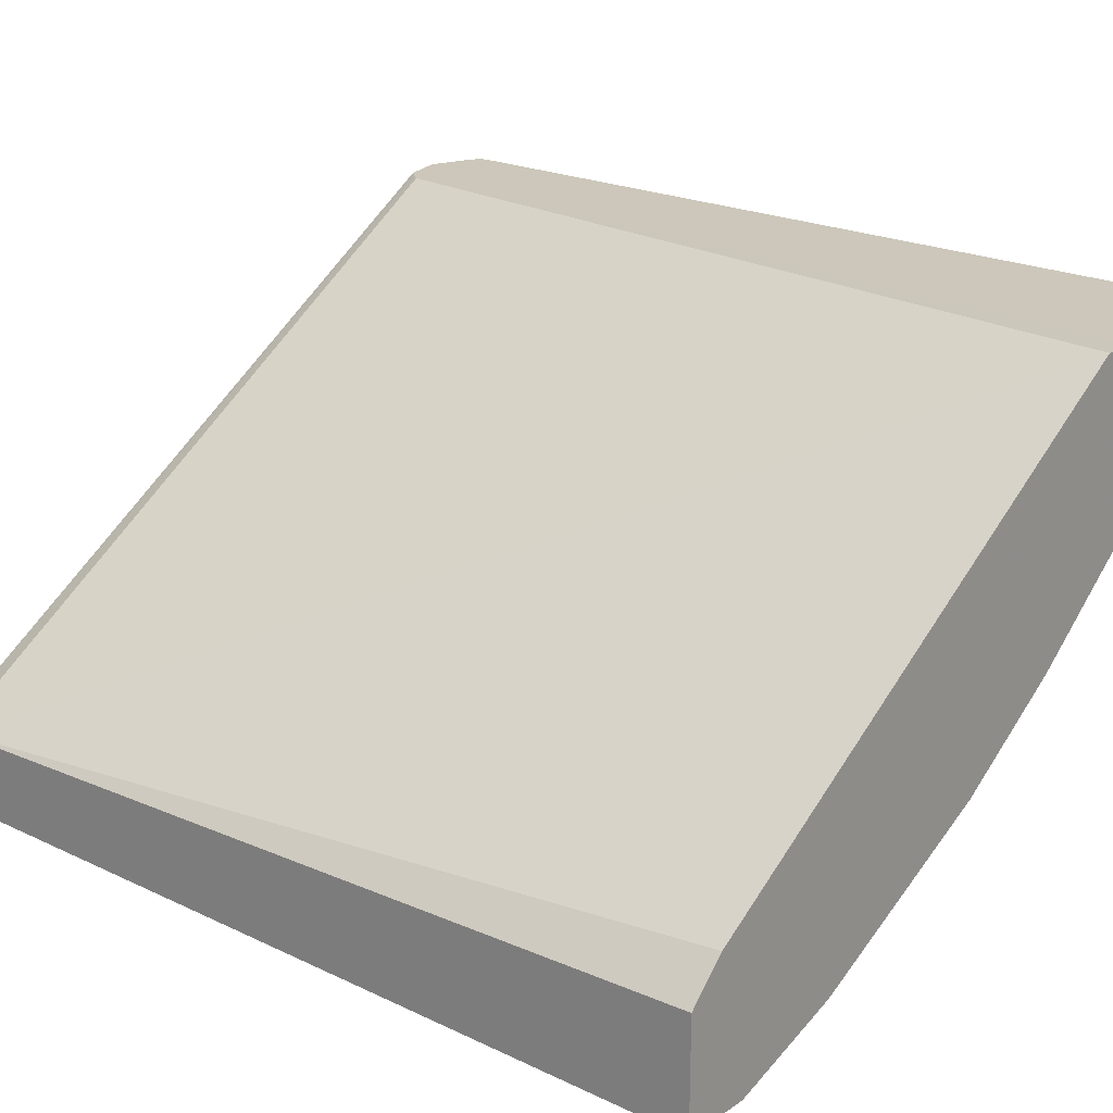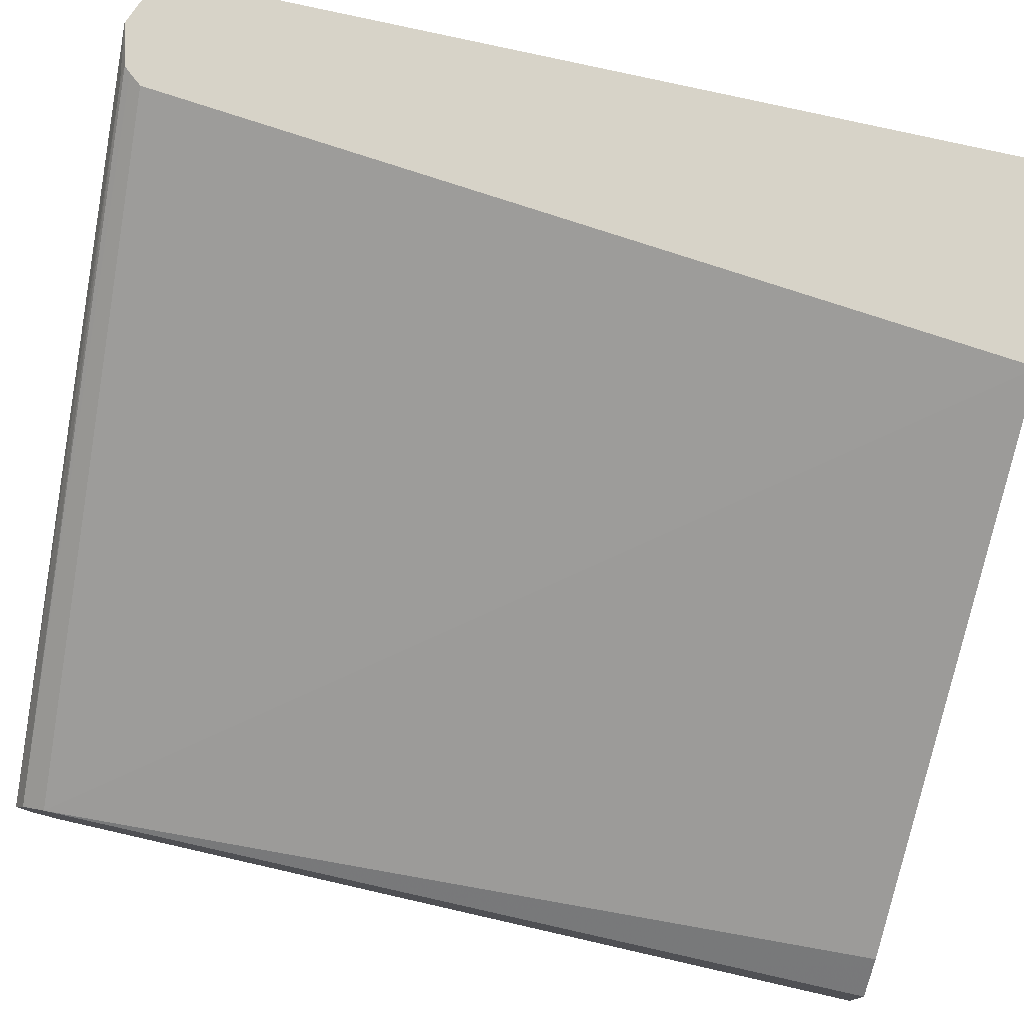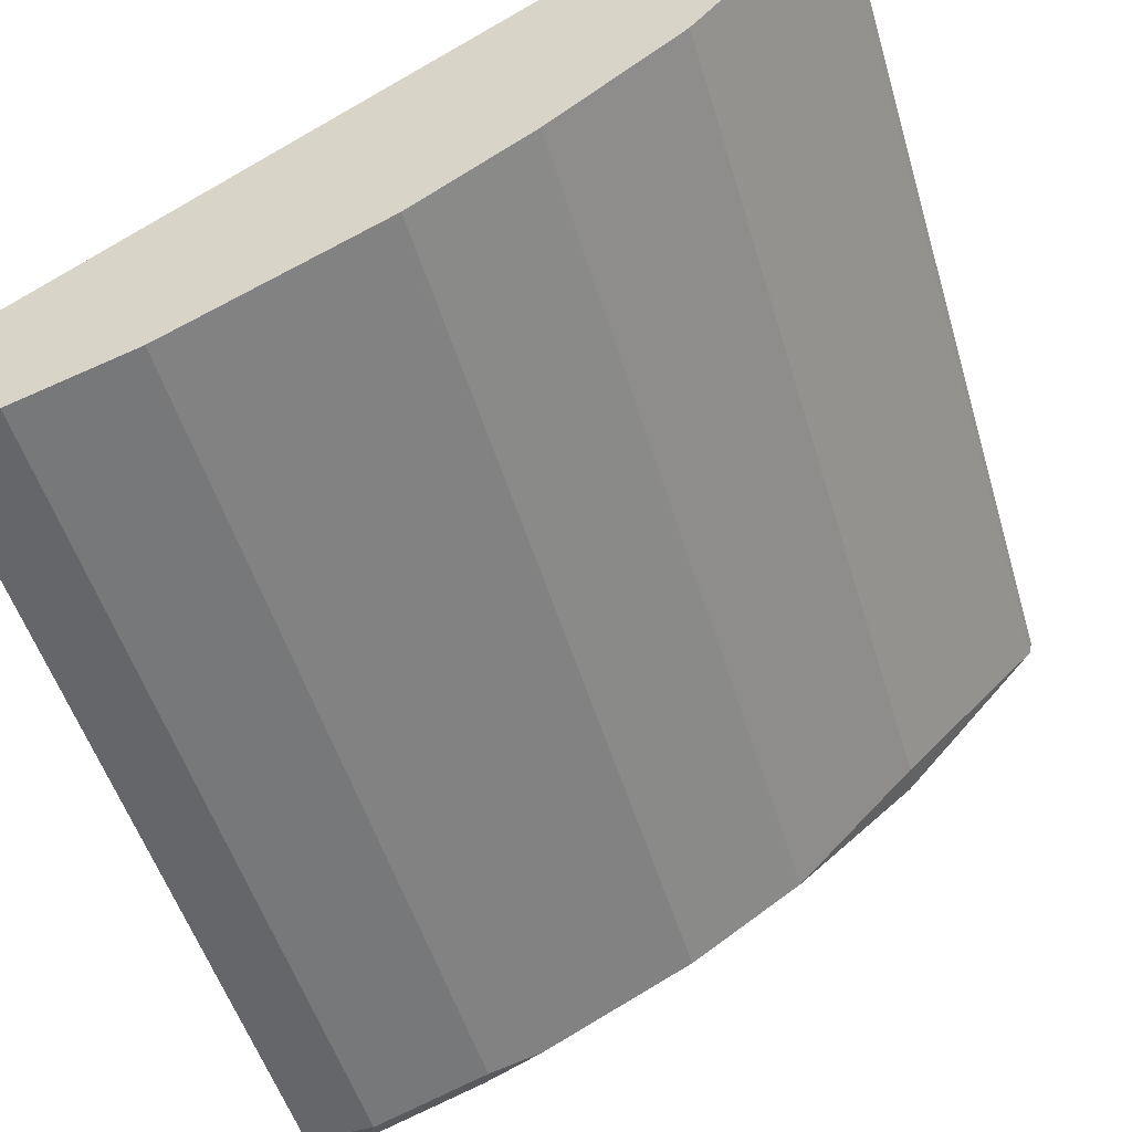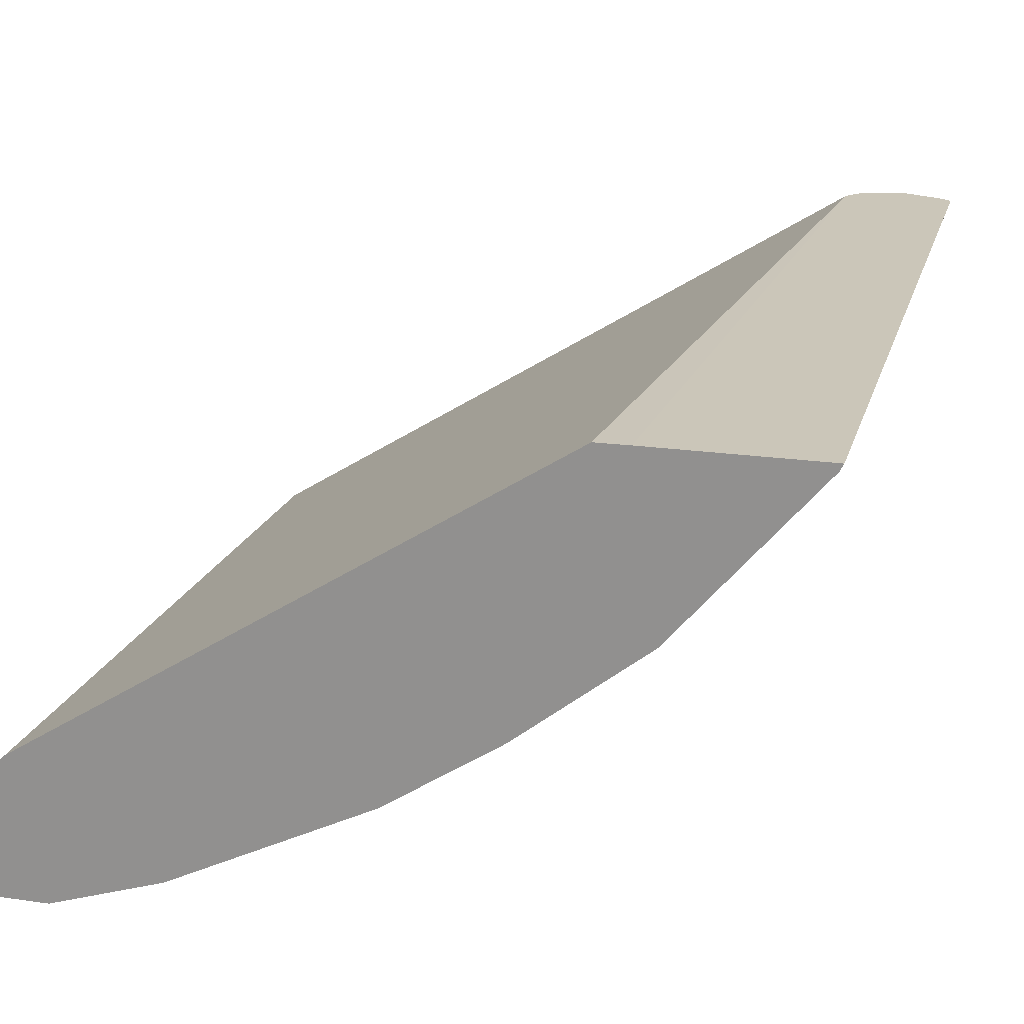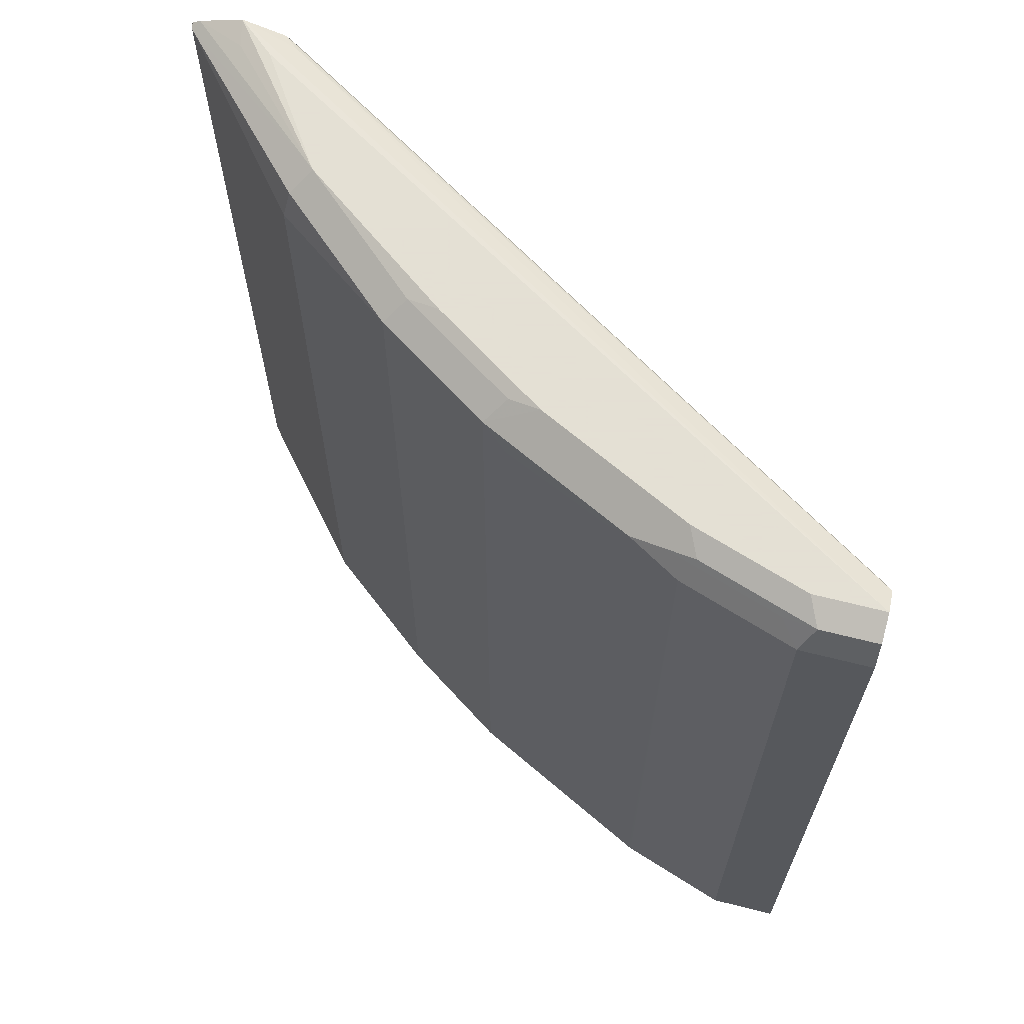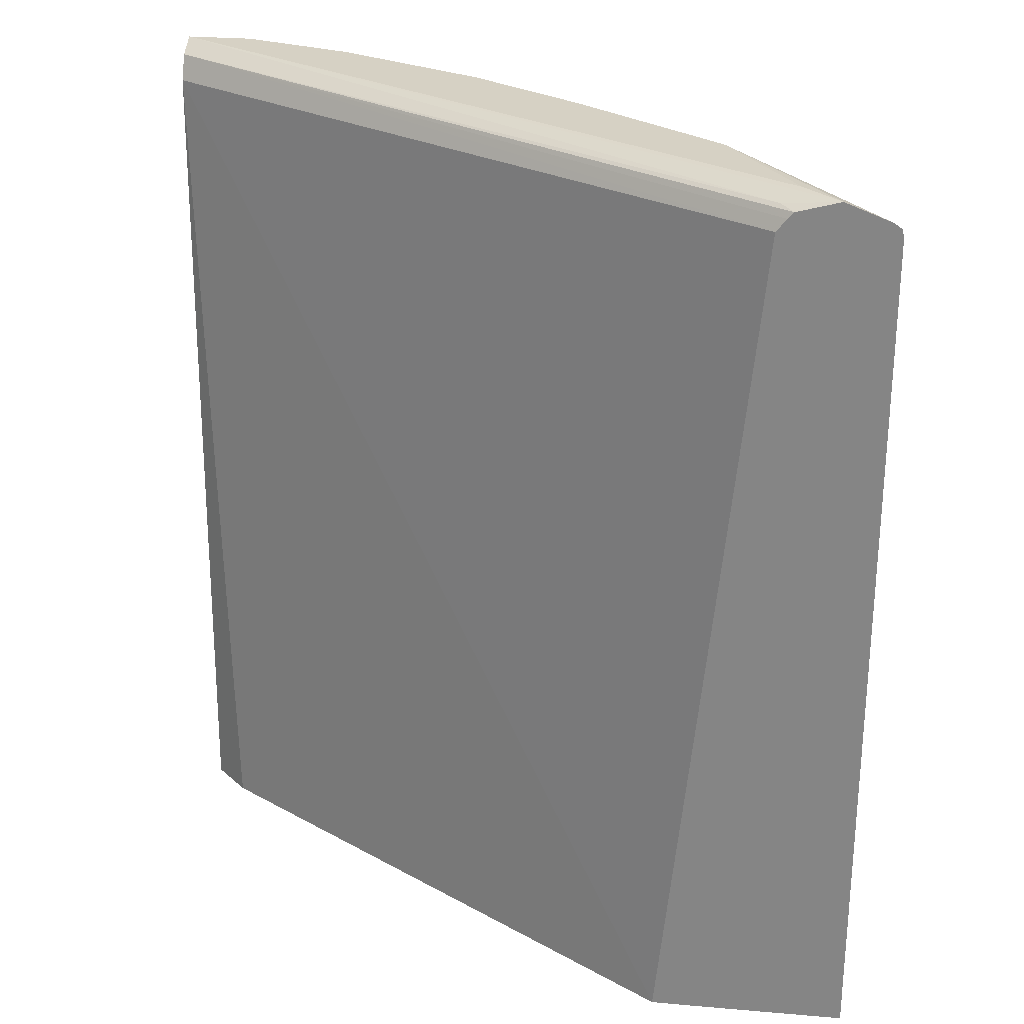
<metadata>
{"format":"obj","ext":"obj","renderer":"f3d","projection":"perspective","resolution":1024,"background":"white","views":[{"elev":21.4,"azim":-49.9,"up":"+Z"},{"elev":76.6,"azim":-77.2,"up":"+Z"},{"elev":-51.8,"azim":16.6,"up":"+Z"},{"elev":20.8,"azim":14.7,"up":"+Z"},{"elev":66.2,"azim":-165.8,"up":"+Y"},{"elev":27.0,"azim":7.6,"up":"+Y"}]}
</metadata>
<code>
v 0.276 0.5908 -0.3387
v 0.2745 0.5938 -0.3417
v 0.2751 0.5944 -0.3387
v 0.276 0.2027 -0.3387
v 0.2129 0.5826 -0.4146
v 0.2101 0.5966 -0.4117
v 0.2017 0.605 -0.4034
v 0.2715 0.5968 -0.3387
v 0.2745 0.2027 -0.3417
v 0.202 0.2027 -0.3387
v 0.1568 0.5938 -0.4593
v 0.2129 0.2027 -0.4146
v 0.1484 0.6022 -0.451
v 0.1344 0.605 -0.4537
v 0.2353 0.605 -0.3529
v 0.2516 0.6045 -0.3387
v 0.2493 0.6022 -0.3501
v 0.1875 0.2027 -0.3388
v 0.2256 0.5908 -0.3387
v 0.1064 0.5938 -0.493
v 0.09805 0.6022 -0.4846
v 0.1568 0.2027 -0.4593
v 0.08405 0.605 -0.4874
v -0.06387 0.605 -0.5378
v 0.2269 0.6008 -0.3445
v 0.2327 0.5993 -0.3387
v -0.04773 0.2027 -0.49
v -0.06387 0.5882 -0.521
v 0.2301 0.5964 -0.3387
v -0.06387 0.5994 -0.5266
v -0.06387 0.5904 -0.5221
v 0.09526 0.5826 -0.4986
v 0.03923 0.5938 -0.5266
v 0.1064 0.2027 -0.493
v 0.1018 0.2027 -0.4953
v 0.05044 0.605 -0.5042
v -0.06387 0.6005 -0.5288
v -0.0336 0.605 -0.5378
v -0.06387 0.5994 -0.549
v -0.06387 0.2027 -0.5062
v 0.05044 0.5882 -0.521
v 0.09526 0.2027 -0.4986
v 0.03464 0.2027 -0.5289
v 0.02523 0.5966 -0.5294
v 0.01681 0.605 -0.521
v 0.01781 0.2027 -0.5373
v 0.01681 0.5882 -0.5378
v -0.03918 0.5994 -0.549
v -0.06387 0.5915 -0.5529
v -0.06387 0.2027 -0.5546
v -0.02518 0.5966 -0.5462
v 0.01122 0.5994 -0.5322
v 0.01681 0.2027 -0.5378
v -0.0336 0.5882 -0.5546
v -0.06387 0.5882 -0.5546
v -0.0336 0.2027 -0.5546
f 25 37 30
f 24 39 49
f 24 49 55
f 24 55 50
f 24 50 40
f 24 30 37
f 24 28 31
f 24 31 30
f 24 48 39
f 24 40 28
f 24 38 48
f 19 30 31
f 20 35 32
f 20 34 35
f 20 23 21
f 20 36 23
f 20 33 36
f 20 41 33
f 20 32 41
f 19 31 28
f 19 29 30
f 18 28 27
f 25 30 26
f 24 37 25
f 26 30 29
f 47 56 54
f 32 35 42
f 50 54 56
f 50 55 54
f 49 54 55
f 48 54 49
f 48 51 54
f 16 25 26
f 47 53 56
f 46 53 47
f 44 52 45
f 44 48 52
f 44 51 48
f 27 28 40
f 44 54 51
f 41 43 46
f 39 48 49
f 38 52 48
f 38 45 52
f 33 47 44
f 33 46 47
f 33 41 46
f 33 45 36
f 33 44 45
f 32 43 41
f 32 42 43
f 44 47 54
f 16 24 25
f 18 19 28
f 13 23 14
f 4 46 43
f 4 53 46
f 4 56 53
f 4 50 56
f 4 40 50
f 4 27 40
f 4 18 27
f 4 10 18
f 2 12 5
f 2 9 12
f 2 8 3
f 4 43 42
f 2 7 8
f 2 5 6
f 1 9 2
f 1 4 9
f 1 10 4
f 1 19 10
f 1 29 19
f 1 26 29
f 15 24 16
f 1 8 16
f 1 3 8
f 1 2 3
f 2 6 7
f 4 42 35
f 1 16 26
f 4 34 22
f 4 35 34
f 13 21 23
f 11 22 34
f 11 21 13
f 11 20 21
f 10 19 18
f 8 17 16
f 7 11 13
f 7 17 8
f 7 16 17
f 7 15 16
f 7 24 15
f 11 34 20
f 7 45 38
f 7 38 24
f 4 12 9
f 5 11 6
f 5 12 22
f 5 22 11
f 4 22 12
f 7 13 14
f 7 14 23
f 7 23 36
f 7 36 45
f 6 11 7

</code>
